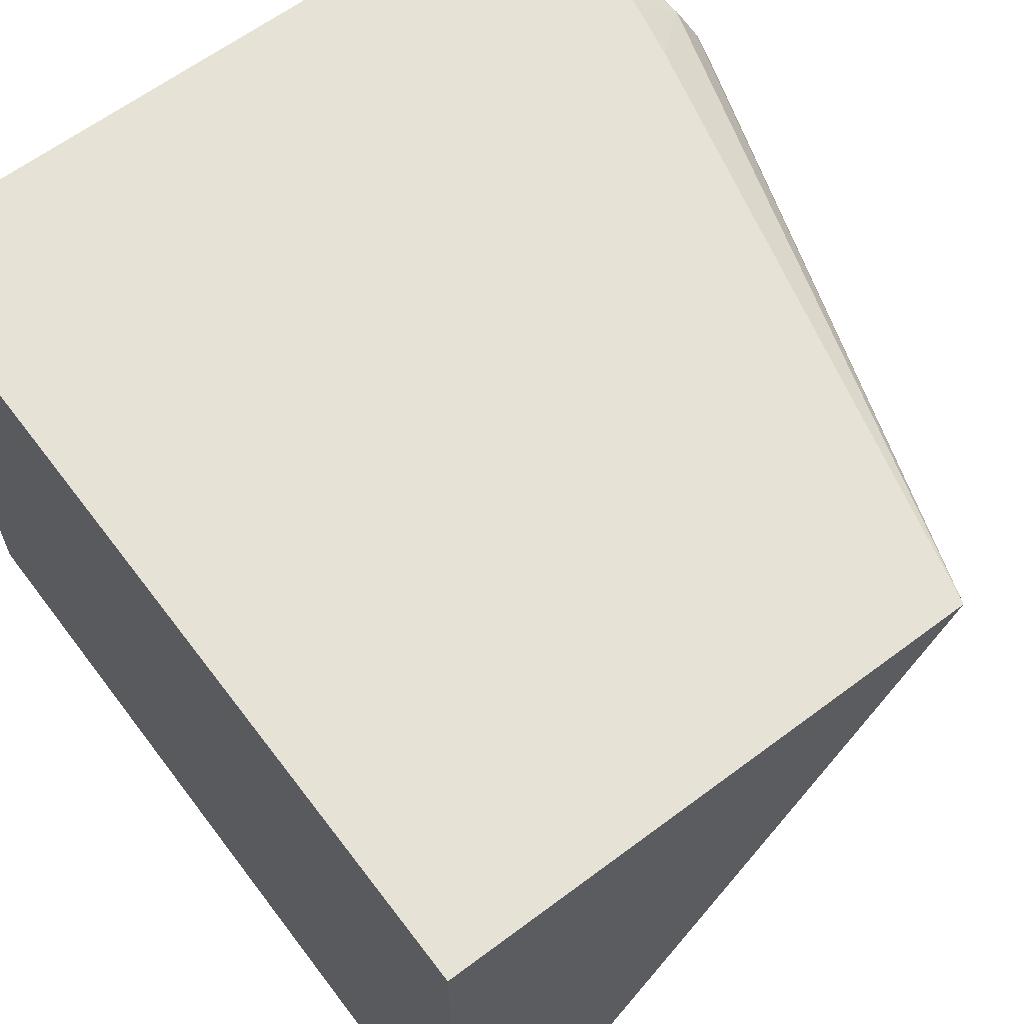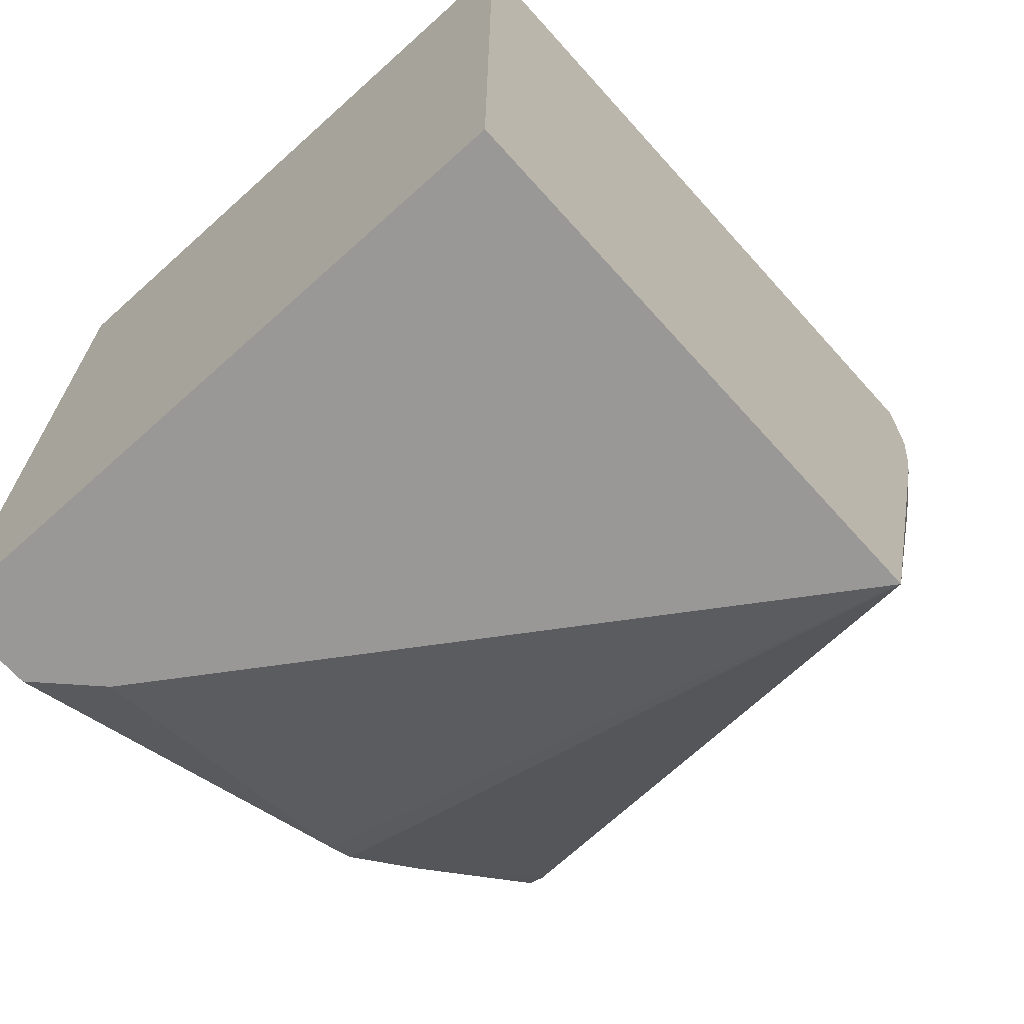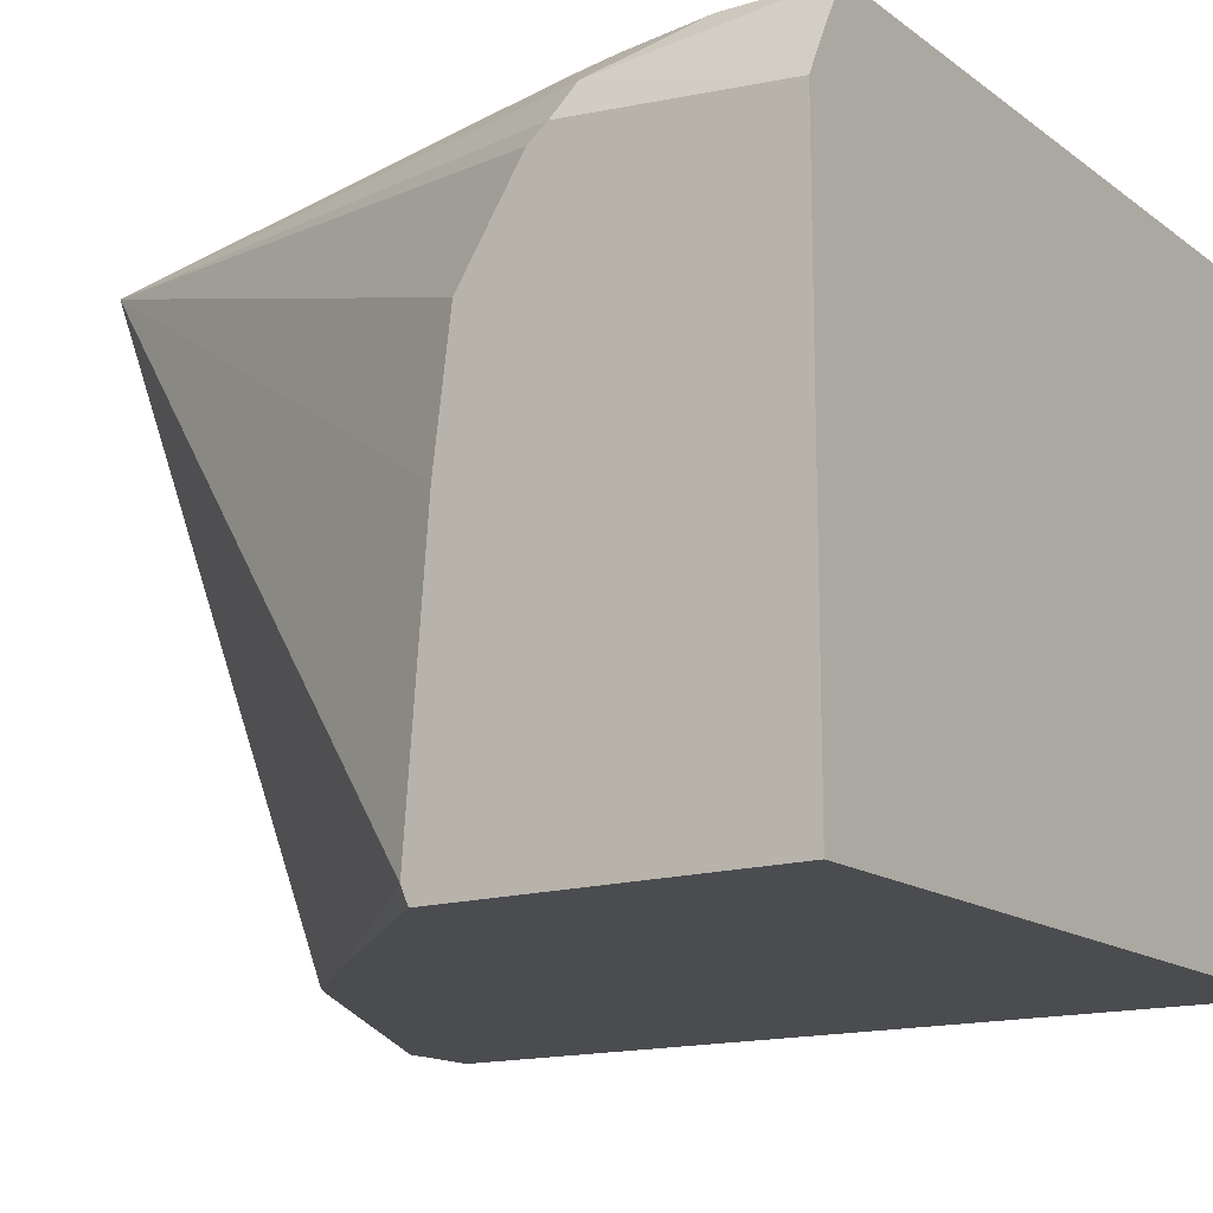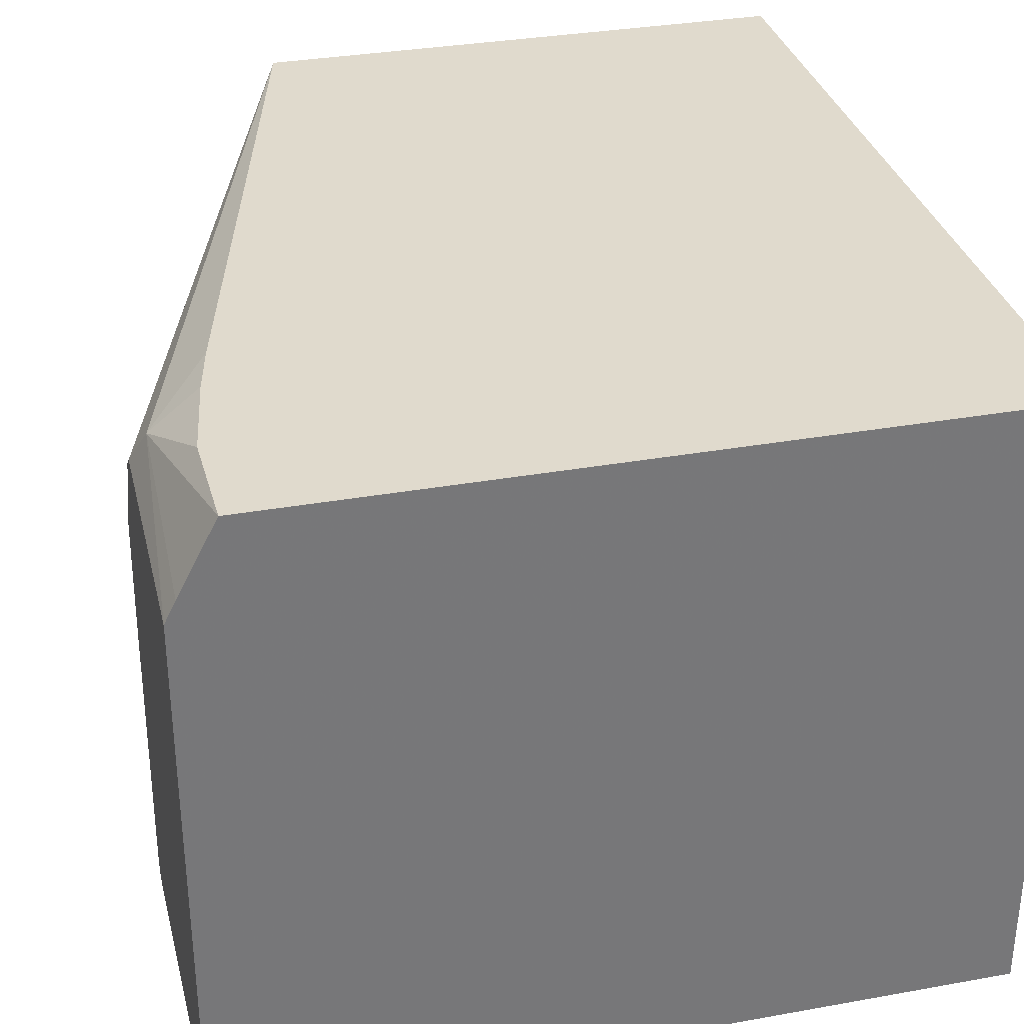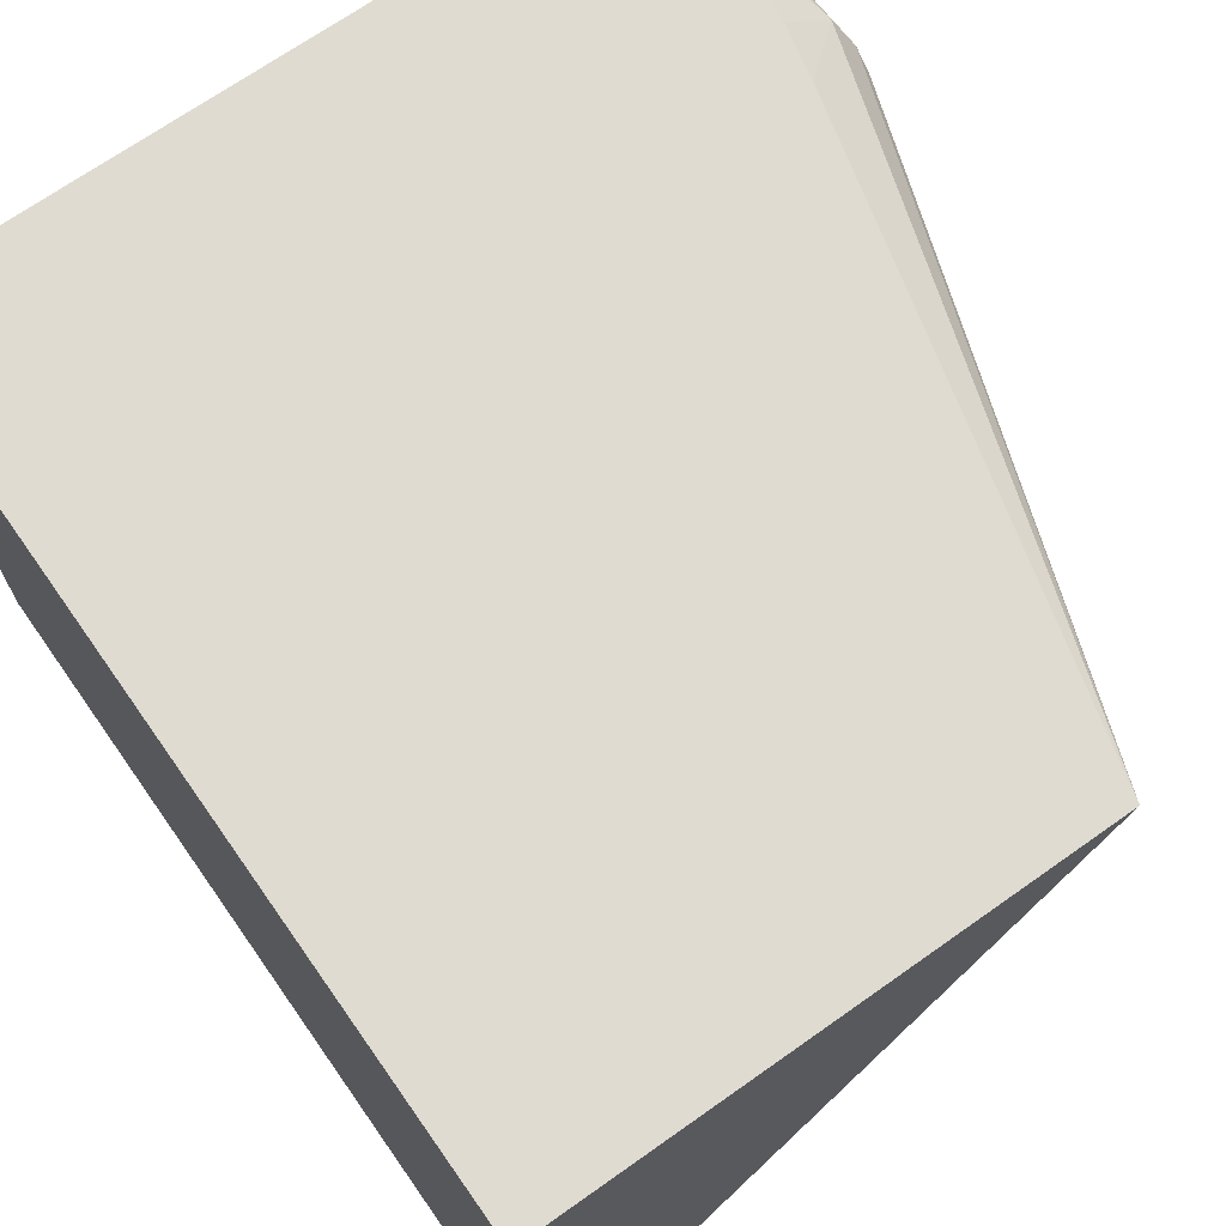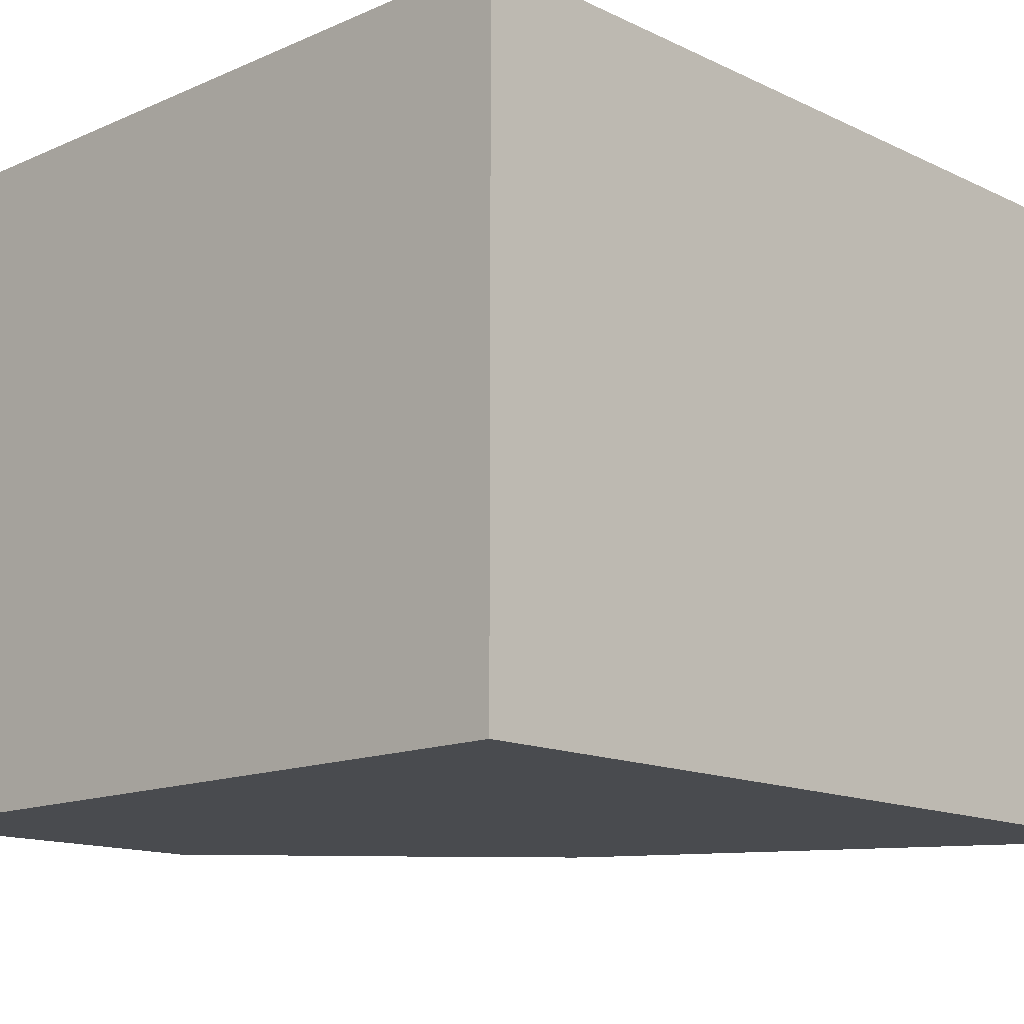
<metadata>
{"format":"obj","ext":"obj","renderer":"f3d","projection":"perspective","resolution":1024,"background":"white","views":[{"elev":63.1,"azim":-37.1,"up":"+Z"},{"elev":-68.7,"azim":-48.0,"up":"+Y"},{"elev":-15.2,"azim":124.0,"up":"+Z"},{"elev":33.0,"azim":166.1,"up":"+Z"},{"elev":69.9,"azim":-35.2,"up":"+Z"},{"elev":-14.0,"azim":-136.2,"up":"+Z"}]}
</metadata>
<code>
v -0.09317 -0.1422 0.2552
v -0.293 -0.1422 0.2552
v -0.09317 -0.1422 0.3955
v -0.09317 -0.2282 0.2552
v -0.293 -0.1422 0.4199
v -0.293 -0.3633 0.2552
v -0.09336 -0.1422 0.3959
v -0.0972 -0.1944 0.4096
v -0.09317 -0.1984 0.401
v -0.09317 -0.2303 0.2598
v -0.1406 -0.2812 0.2552
v -0.1058 -0.1422 0.4199
v -0.293 -0.3633 0.4199
v -0.2692 -0.3633 0.2552
v -0.09598 -0.1422 0.4011
v -0.1054 -0.1692 0.4199
v -0.1096 -0.1937 0.4199
v -0.1129 -0.2083 0.4199
v -0.1535 -0.3633 0.4199
v -0.09317 -0.2035 0.397
v -0.09317 -0.2247 0.3346
v -0.1649 -0.307 0.2552
v -0.2547 -0.3633 0.2692
v -0.1719 -0.3111 0.2552
v -0.09317 -0.2203 0.3704
f 5 17 16
f 8 16 17
f 8 12 16
f 8 15 12
f 5 16 12
f 6 19 13
f 6 14 23
f 8 17 18
f 7 15 8
f 8 18 19
f 19 24 22
f 9 19 20
f 10 21 19
f 10 19 11
f 11 19 22
f 14 24 23
f 19 23 24
f 19 21 25
f 19 25 20
f 5 18 17
f 8 19 9
f 5 19 18
f 6 23 19
f 4 10 11
f 5 13 19
f 1 5 12
f 1 12 15
f 1 15 7
f 1 7 3
f 1 3 9
f 1 9 20
f 1 20 25
f 1 25 21
f 1 21 10
f 1 10 4
f 1 2 5
f 1 11 22
f 1 22 24
f 1 24 14
f 1 14 6
f 1 6 2
f 3 8 9
f 2 6 13
f 2 13 5
f 3 7 8
f 1 4 11

</code>
